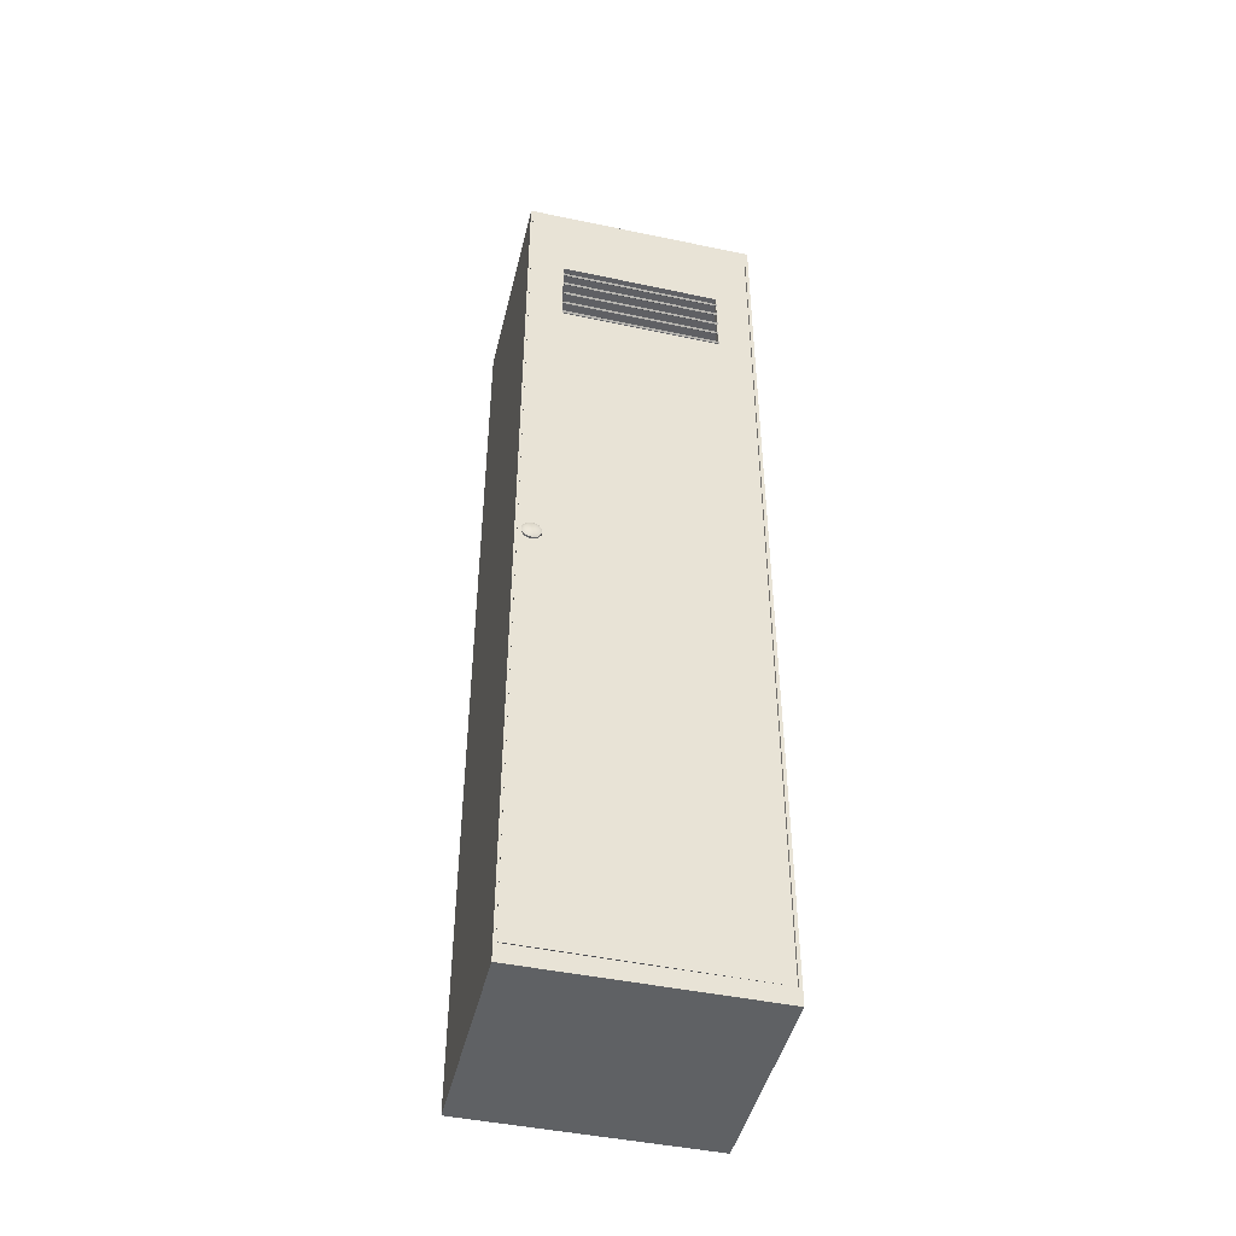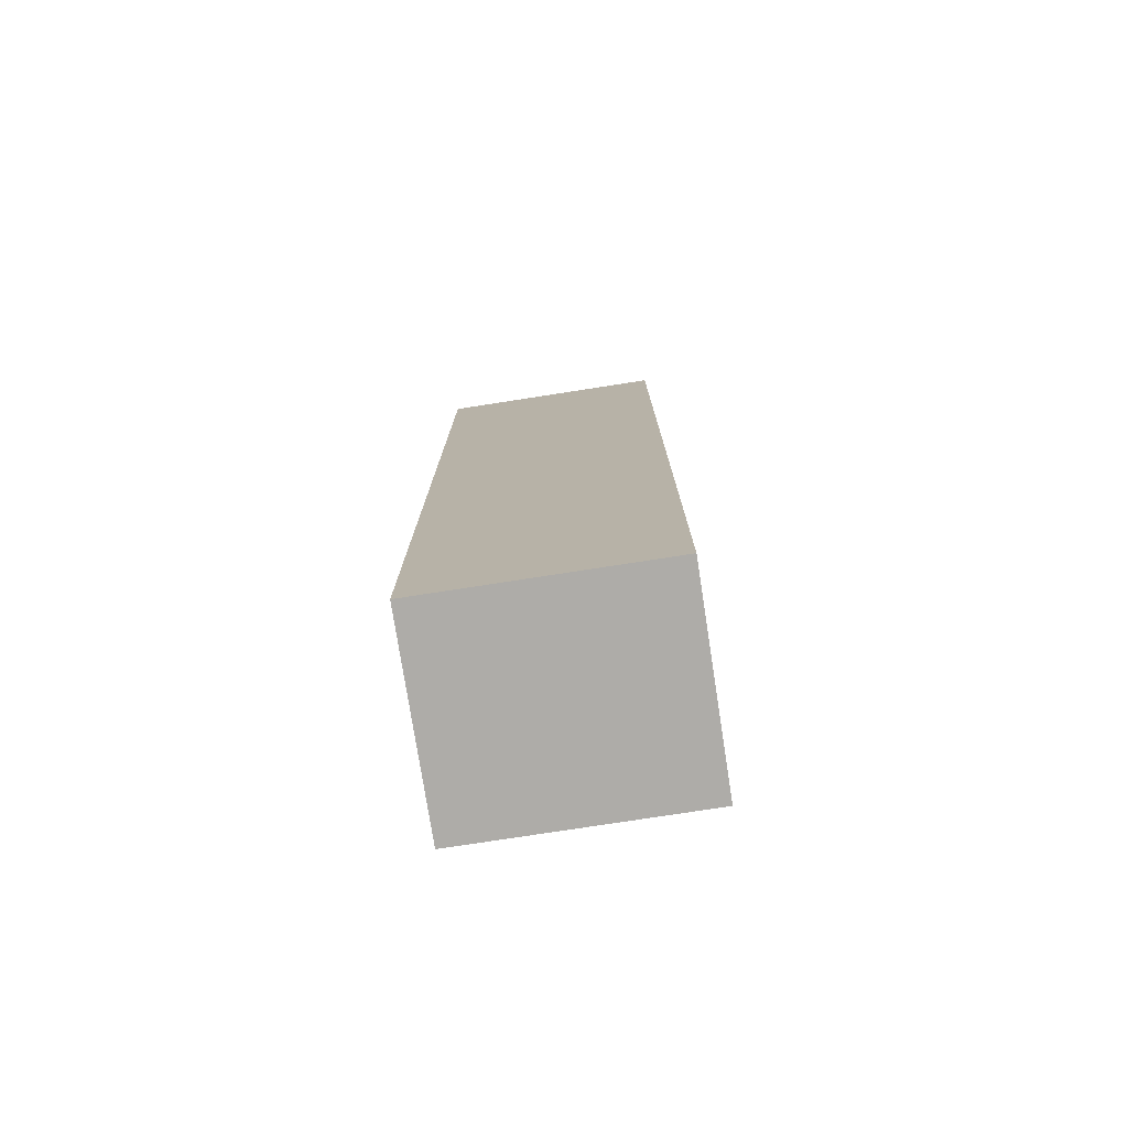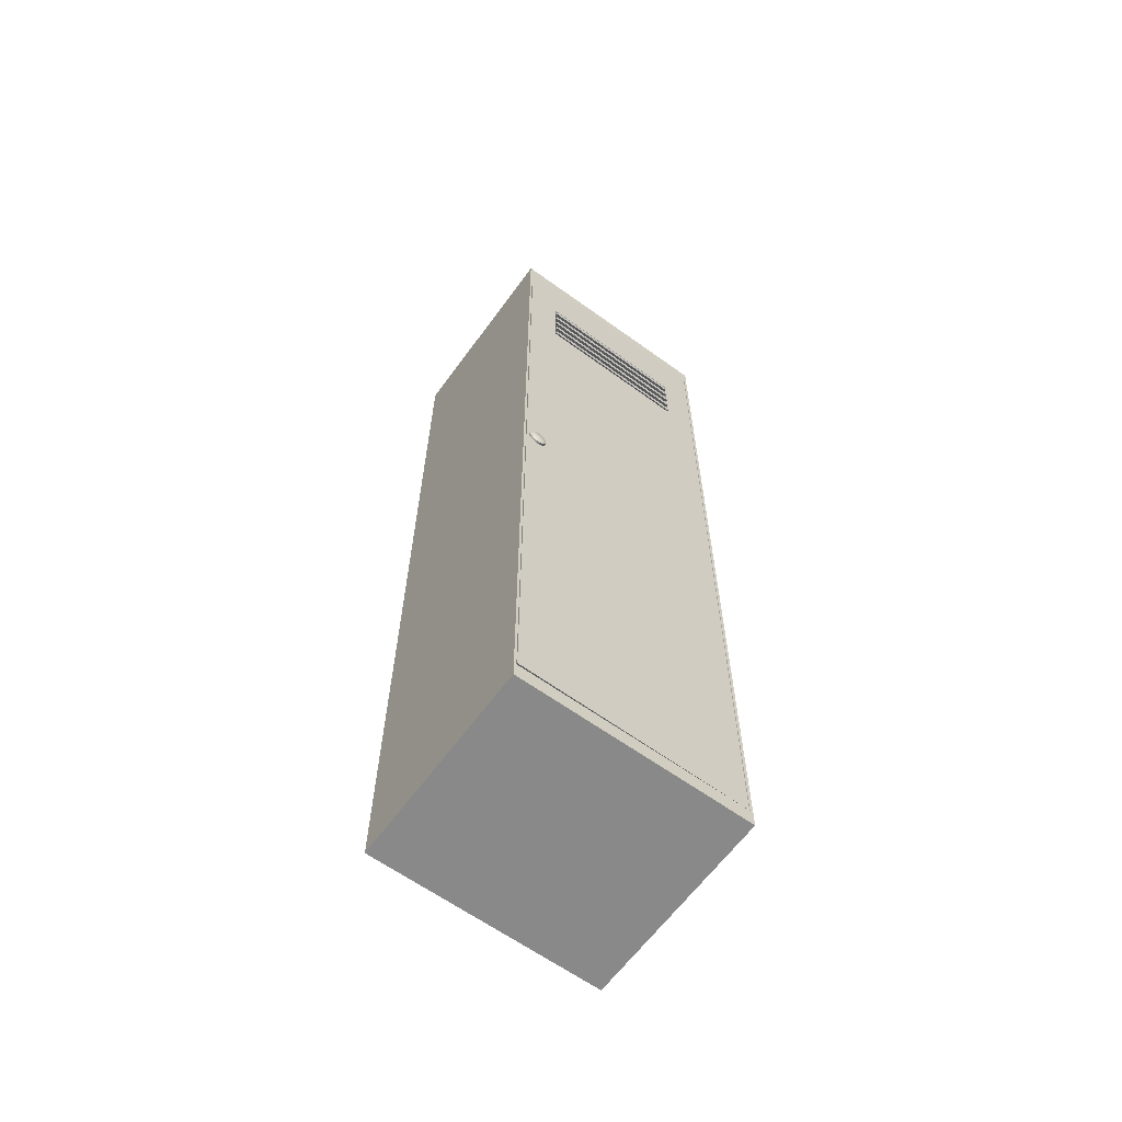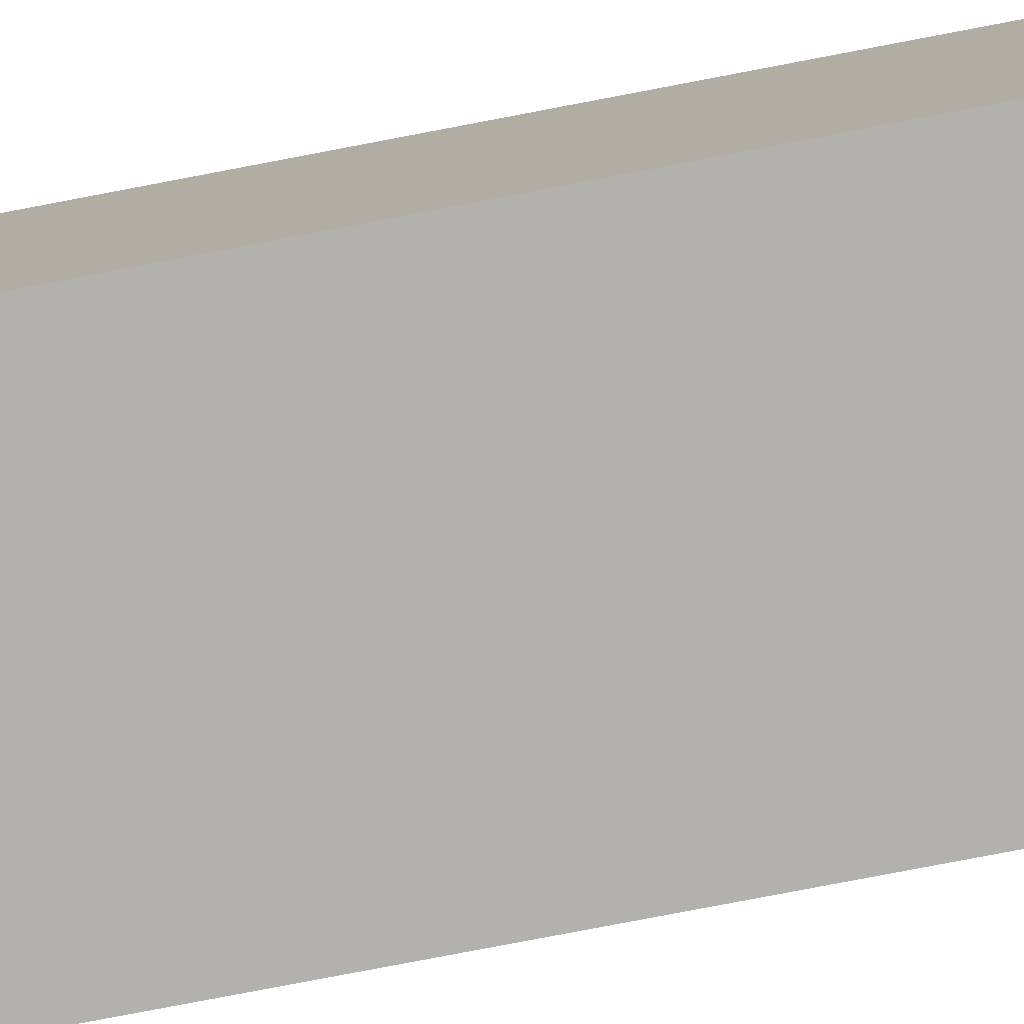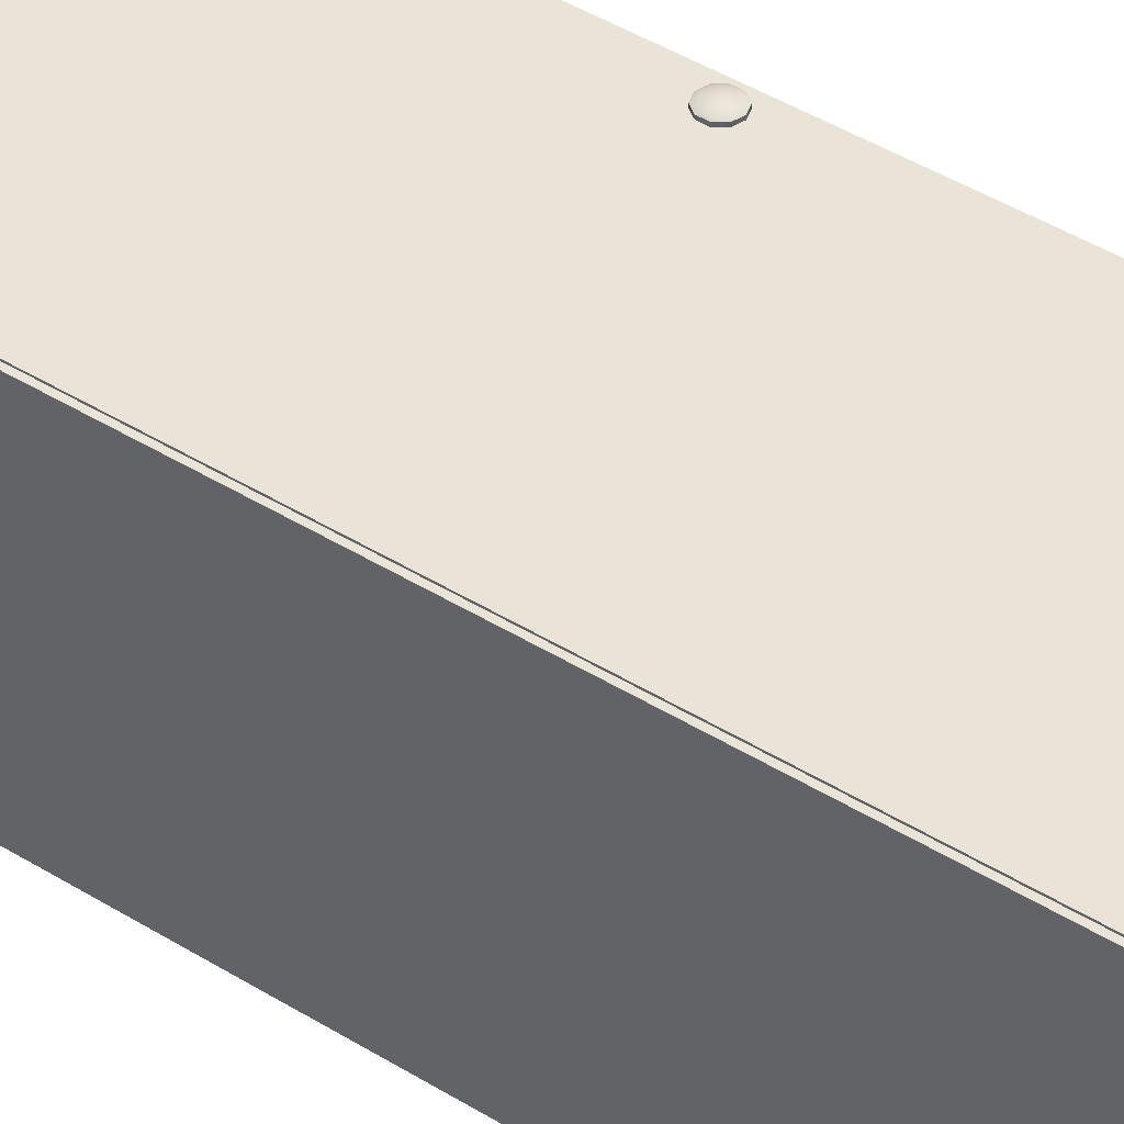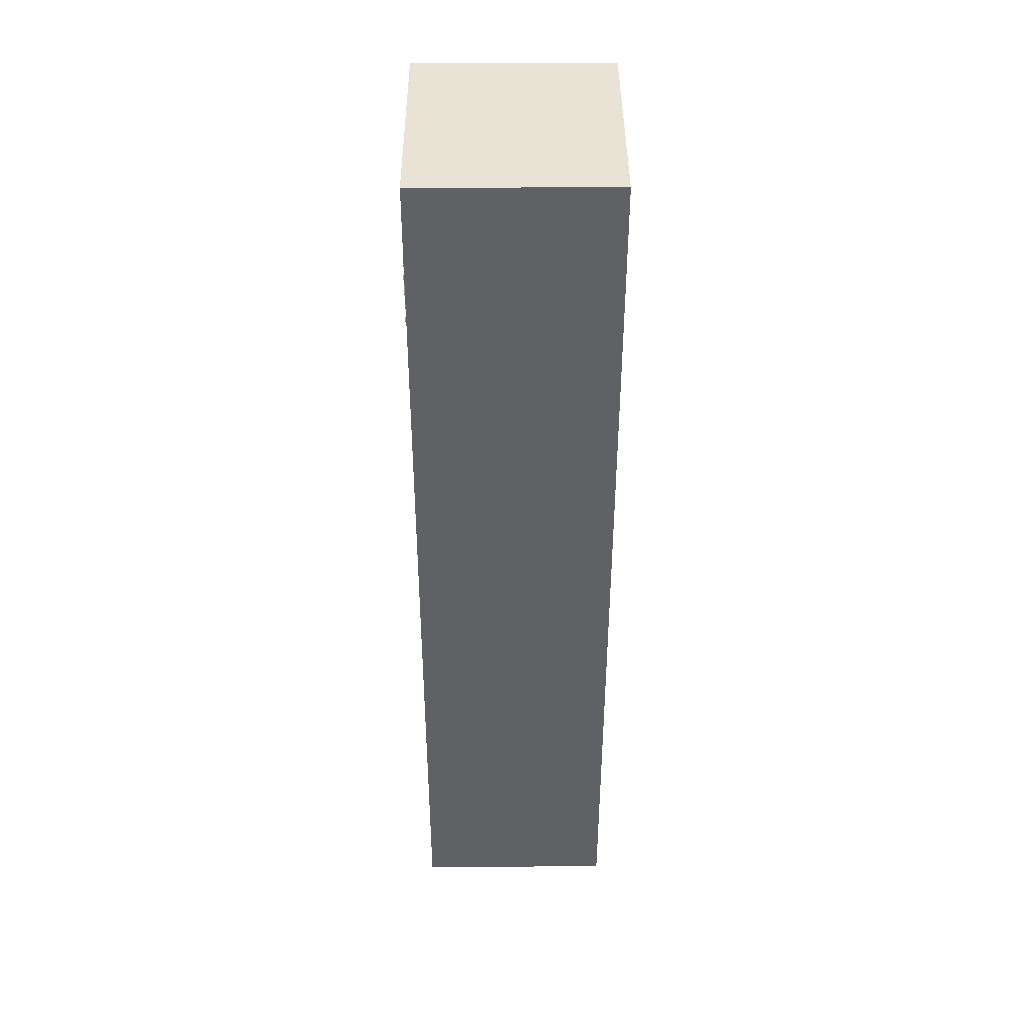
<metadata>
{"format":"obj","ext":"obj","renderer":"f3d","projection":"perspective","resolution":1024,"background":"white","views":[{"elev":-46.0,"azim":-13.5,"up":"+Y"},{"elev":-76.9,"azim":-171.2,"up":"+Y"},{"elev":-63.1,"azim":-36.1,"up":"+Y"},{"elev":-79.3,"azim":-79.2,"up":"+Z"},{"elev":42.9,"azim":126.6,"up":"+Z"},{"elev":41.3,"azim":89.7,"up":"+Y"}]}
</metadata>
<code>
o M.C.C
v -0.2405 -0.9926 0.209
v -0.2405 0.9926 0.209
v -0.2405 -0.9926 -0.209
v -0.2405 0.9926 -0.209
v 0.2405 -0.9926 0.209
v 0.2405 0.9926 0.209
v 0.2405 -0.9926 -0.209
v 0.2405 0.9926 -0.209
v -0.2235 -0.9224 0.1912
v -0.2235 0.9224 0.1912
v -0.2266 -0.9352 -0.1969
v -0.2266 0.9352 -0.1969
v 0.2235 -0.9224 0.1912
v 0.2235 0.9224 0.1912
v 0.2266 -0.9352 -0.1969
v 0.2266 0.9352 -0.1969
v -0.232 -0.9443 0.1912
v -0.232 0.9443 0.1912
v 0.232 -0.9443 0.1912
v 0.232 0.9443 0.1912
v -0.2266 -0.9352 -0.1969
v -0.2235 -0.9224 0.1912
v 0.2266 -0.9352 -0.1969
v 0.2235 -0.9224 0.1912
v -0.232 -0.9443 0.1912
v 0.232 -0.9443 0.1912
v -0.2342 -0.9567 0.209
v -0.2342 0.9567 0.209
v 0.2342 -0.9567 0.209
v 0.2342 0.9567 0.209
v -0.2317 0.6482 0.1854
v -0.2317 0.6735 0.1854
v -0.2317 0.6482 -0.2028
v -0.2317 0.6735 -0.2028
v 0.2317 0.6482 0.1854
v 0.2317 0.6735 0.1854
v 0.2317 0.6482 -0.2028
v 0.2317 0.6735 -0.2028
v 0.2218 0.9106 0.1935
v 0.2218 -0.9102 0.1933
v 0.2243 -0.9107 0.2007
v 0.2242 0.9119 0.2009
v -0.1659 0.7706 0.2149
v -0.1659 0.7729 0.2181
v -0.166 0.7972 0.1961
v -0.166 0.7994 0.1993
v 0.1628 0.7706 0.2132
v 0.1628 0.7729 0.2163
v 0.1627 0.7972 0.1944
v 0.1627 0.7994 0.1975
v -0.1659 0.6411 0.2149
v -0.1659 0.6434 0.2181
v -0.166 0.6677 0.1961
v -0.166 0.6699 0.1993
v 0.1628 0.6411 0.2132
v 0.1628 0.6434 0.2163
v 0.1627 0.6677 0.1944
v 0.1627 0.6699 0.1975
v -0.1659 0.6733 0.2149
v -0.1659 0.6755 0.2181
v -0.166 0.6998 0.1961
v -0.166 0.702 0.1993
v 0.1628 0.6733 0.2132
v 0.1628 0.6755 0.2163
v 0.1627 0.6998 0.1944
v 0.1627 0.702 0.1975
v -0.1659 0.7061 0.2149
v -0.1659 0.7083 0.2181
v -0.166 0.7326 0.1961
v -0.166 0.7348 0.1993
v 0.1628 0.7061 0.2132
v 0.1628 0.7083 0.2163
v 0.1627 0.7326 0.1944
v 0.1627 0.7348 0.1975
v -0.1659 0.7392 0.2149
v -0.1659 0.7415 0.2181
v -0.166 0.7658 0.1961
v -0.166 0.768 0.1993
v 0.1628 0.7392 0.2132
v 0.1628 0.7415 0.2163
v 0.1627 0.7658 0.1944
v 0.1627 0.768 0.1975
v -0.2253 0.9079 0.1991
v 0.2218 0.9106 0.1935
v -0.2252 -0.9102 0.1956
v 0.2218 -0.9102 0.1933
v -0.2296 -0.9107 0.2031
v -0.2298 0.9114 0.2032
v 0.2243 -0.9107 0.2007
v 0.2242 0.9119 0.2009
v -0.234 0.9408 0.197
v 0.2303 0.9443 0.1914
v -0.2336 -0.9443 0.1938
v 0.2303 -0.9443 0.1914
v -0.2357 -0.9567 0.2116
v -0.2357 0.9567 0.2116
v 0.2326 -0.9567 0.2091
v 0.2326 0.9567 0.2091
v -0.167 0.6434 0.2028
v 0.1617 0.6434 0.2012
v 0.1628 0.6434 0.2095
v -0.1659 0.6434 0.2113
v -0.1659 0.8 0.2113
v 0.1628 0.8 0.2095
v -0.2099 -0.02025 0.196
v -0.2099 -0.01461 0.1991
v -0.2097 -0.02025 0.2188
v -0.2098 -0.01461 0.2156
v -0.2017 -0.02292 0.1959
v -0.1983 -0.01835 0.199
v -0.2015 -0.02292 0.2187
v -0.1982 -0.01835 0.2156
v -0.1966 -0.0299 0.1959
v -0.1912 -0.02816 0.199
v -0.1965 -0.0299 0.2187
v -0.1911 -0.02816 0.2155
v -0.1966 -0.03853 0.1959
v -0.1912 -0.04027 0.199
v -0.1965 -0.03853 0.2187
v -0.1911 -0.04027 0.2155
v -0.2017 -0.04551 0.1959
v -0.1983 -0.05007 0.199
v -0.2015 -0.04551 0.2187
v -0.1982 -0.05007 0.2156
v -0.2099 -0.04818 0.196
v -0.2099 -0.05382 0.1991
v -0.2097 -0.04818 0.2188
v -0.2098 -0.05382 0.2156
v -0.2181 -0.04551 0.196
v -0.2214 -0.05007 0.1992
v -0.218 -0.04551 0.2188
v -0.2213 -0.05007 0.2157
v -0.2231 -0.03853 0.196
v -0.2285 -0.04027 0.1992
v -0.223 -0.03853 0.2188
v -0.2284 -0.04027 0.2157
v -0.2231 -0.0299 0.196
v -0.2285 -0.02816 0.1992
v -0.223 -0.0299 0.2188
v -0.2284 -0.02816 0.2157
v -0.2181 -0.02292 0.196
v -0.2214 -0.01835 0.1992
v -0.218 -0.02292 0.2188
v -0.2213 -0.01835 0.2157
f 1 2 4 3
f 3 4 8 7
f 7 8 6 5
f 3 7 5 1
f 8 4 2 6
f 9 11 12 10
f 11 15 16 12
f 15 13 14 16
f 19 13 24 26
f 16 14 10 12
f 18 17 9 10
f 19 20 14 13
f 13 15 23 24
f 27 29 19 17
f 29 30 20 19
f 28 27 17 18
f 21 22 24 23
f 25 26 24 22
f 9 17 25 22
f 17 19 26 25
f 15 11 21 23
f 11 9 22 21
f 2 1 27 28
f 5 6 30 29
f 1 5 29 27
f 6 2 28 30
f 18 10 14 20
f 28 18 20 30
f 35 36 32 31
f 33 37 35 31
f 38 34 32 36
f 42 39 40 41
f 43 44 46 45
f 45 46 50 49
f 49 50 48 47
f 47 48 44 43
f 45 49 47 43
f 50 46 44 48
f 51 52 54 53
f 53 54 58 57
f 57 58 56 55
f 55 56 52 51
f 53 57 55 51
f 58 54 52 56
f 59 60 62 61
f 61 62 66 65
f 65 66 64 63
f 63 64 60 59
f 61 65 63 59
f 66 62 60 64
f 67 68 70 69
f 69 70 74 73
f 73 74 72 71
f 71 72 68 67
f 69 73 71 67
f 74 70 68 72
f 75 76 78 77
f 77 78 82 81
f 81 82 80 79
f 79 80 76 75
f 77 81 79 75
f 82 78 76 80
f 88 87 85 83
f 85 87 89 86
f 88 83 84 90
f 46 88 90 50
f 99 87 88 46
f 98 97 94 92
f 96 91 93 95
f 93 94 97 95
f 96 98 92 91
f 101 97 98 104
f 104 98 96 103
f 85 86 94 93
f 86 84 92 94
f 83 85 93 91
f 84 83 91 92
f 102 99 46 103
f 104 50 100 101
f 101 100 99 102
f 46 50 104 103
f 50 90 89 100
f 100 89 87 99
f 102 95 97 101
f 103 96 95 102
f 142 144 108 106
f 114 116 120 118
f 118 120 124 122
f 122 124 128 126
f 126 128 132 130
f 130 132 136 134
f 134 136 140 138
f 138 140 144 142
f 110 112 116 114
f 131 143 139 135
f 106 108 112 110
f 106 110 109 105
f 112 108 107 111
f 110 114 113 109
f 116 112 111 115
f 114 118 117 113
f 120 116 115 119
f 118 122 121 117
f 124 120 119 123
f 122 126 125 121
f 128 124 123 127
f 126 130 129 125
f 132 128 127 131
f 130 134 133 129
f 136 132 131 135
f 134 138 137 133
f 140 136 135 139
f 138 142 141 137
f 144 140 139 143
f 142 106 105 141
f 108 144 143 107
f 109 113 117 121
f 107 143 131 127
f 111 107 127 123
f 115 111 123 119
f 105 109 121 125
f 141 105 125 129
f 137 141 129 133

</code>
